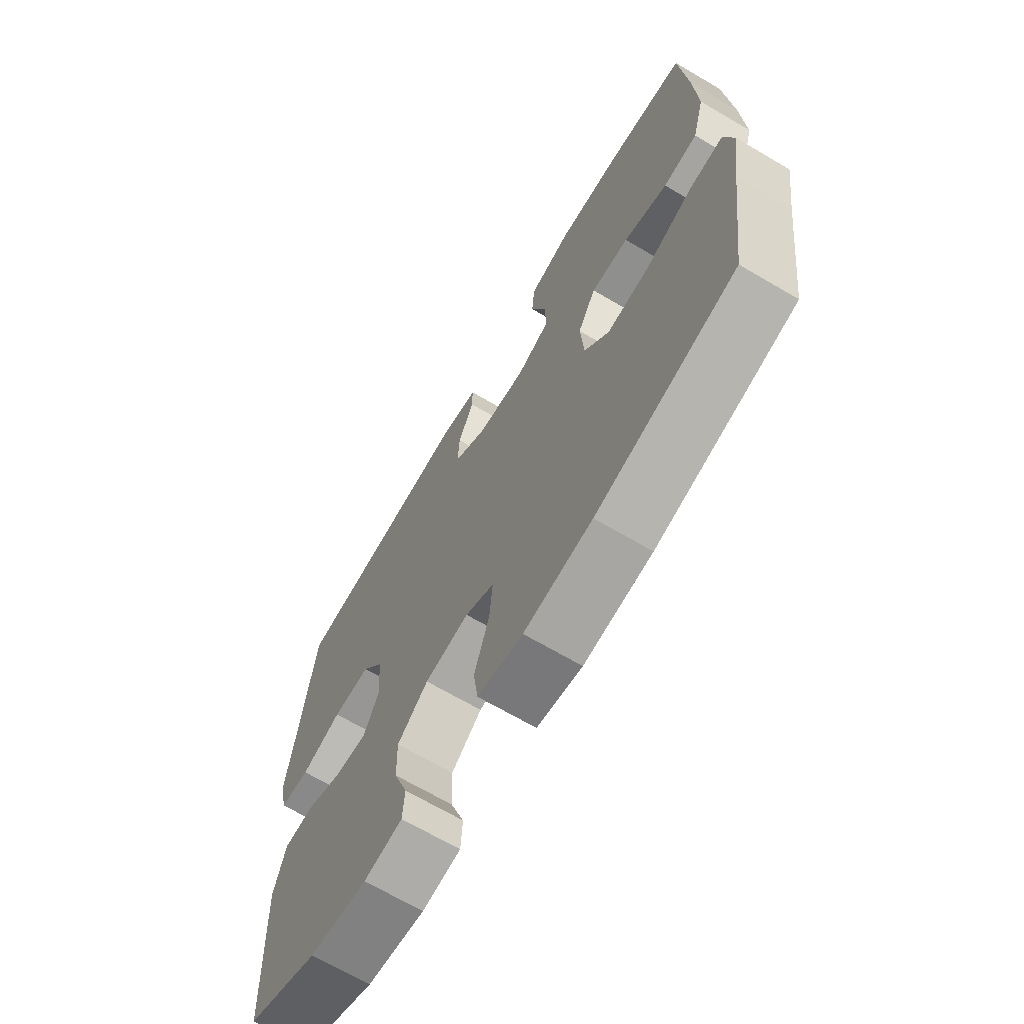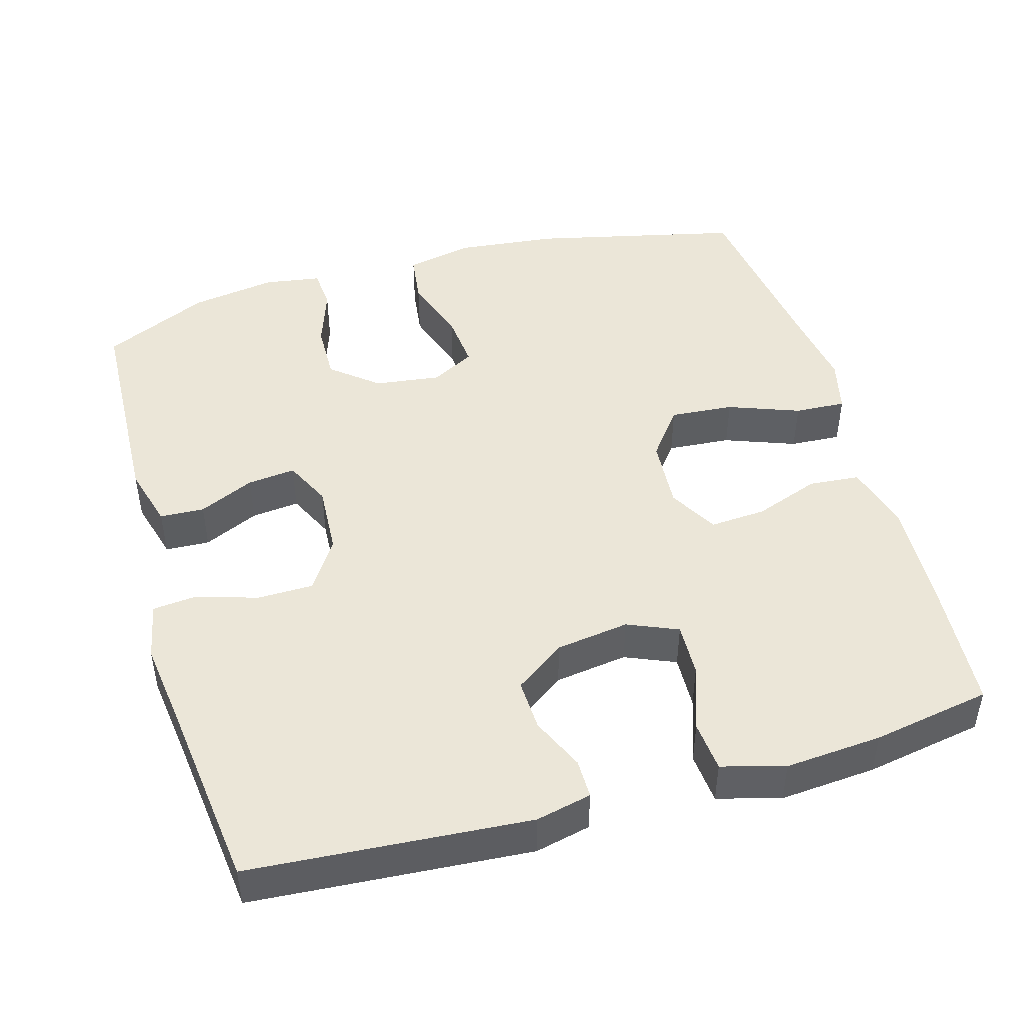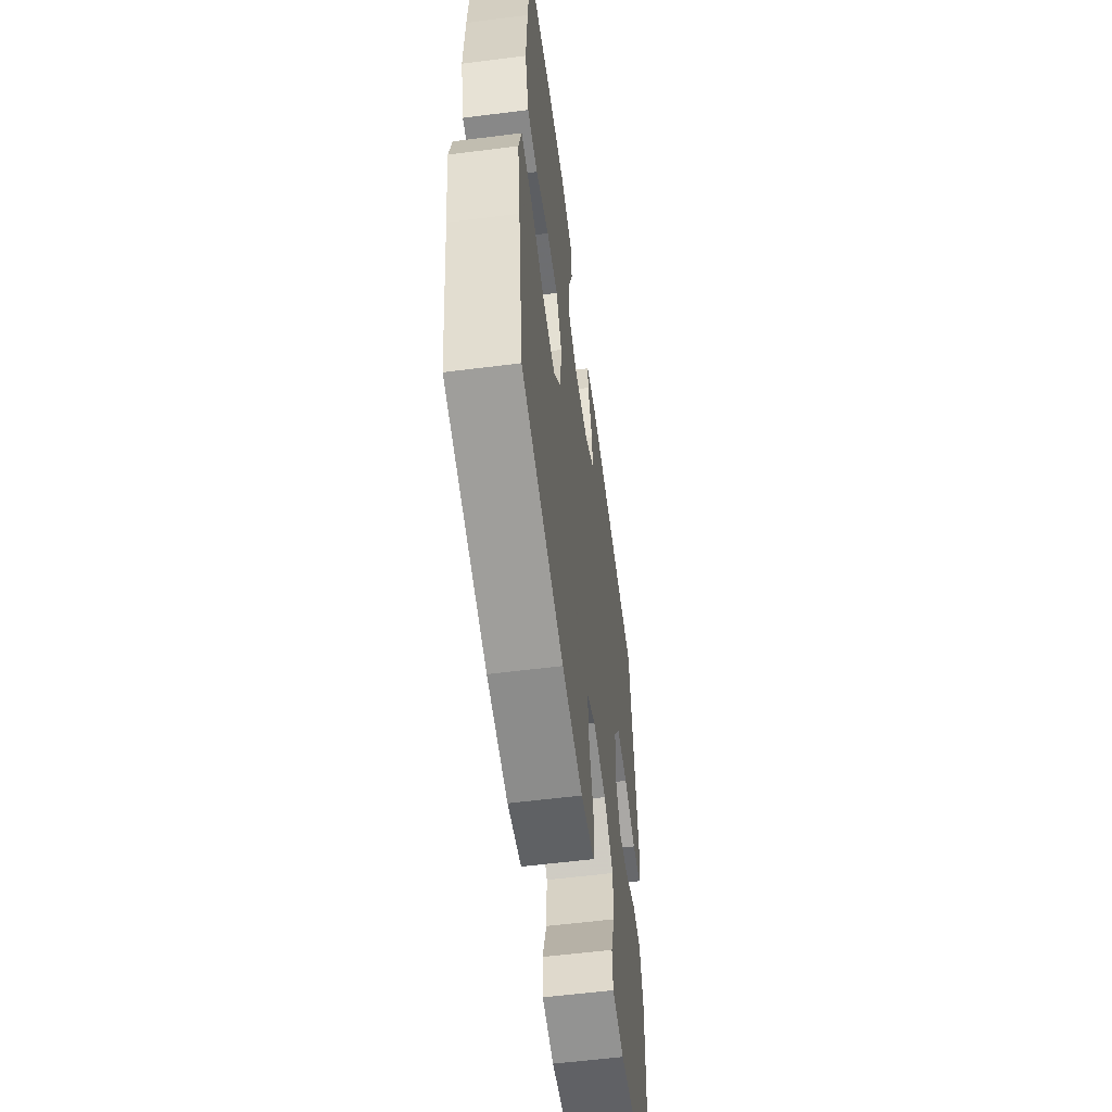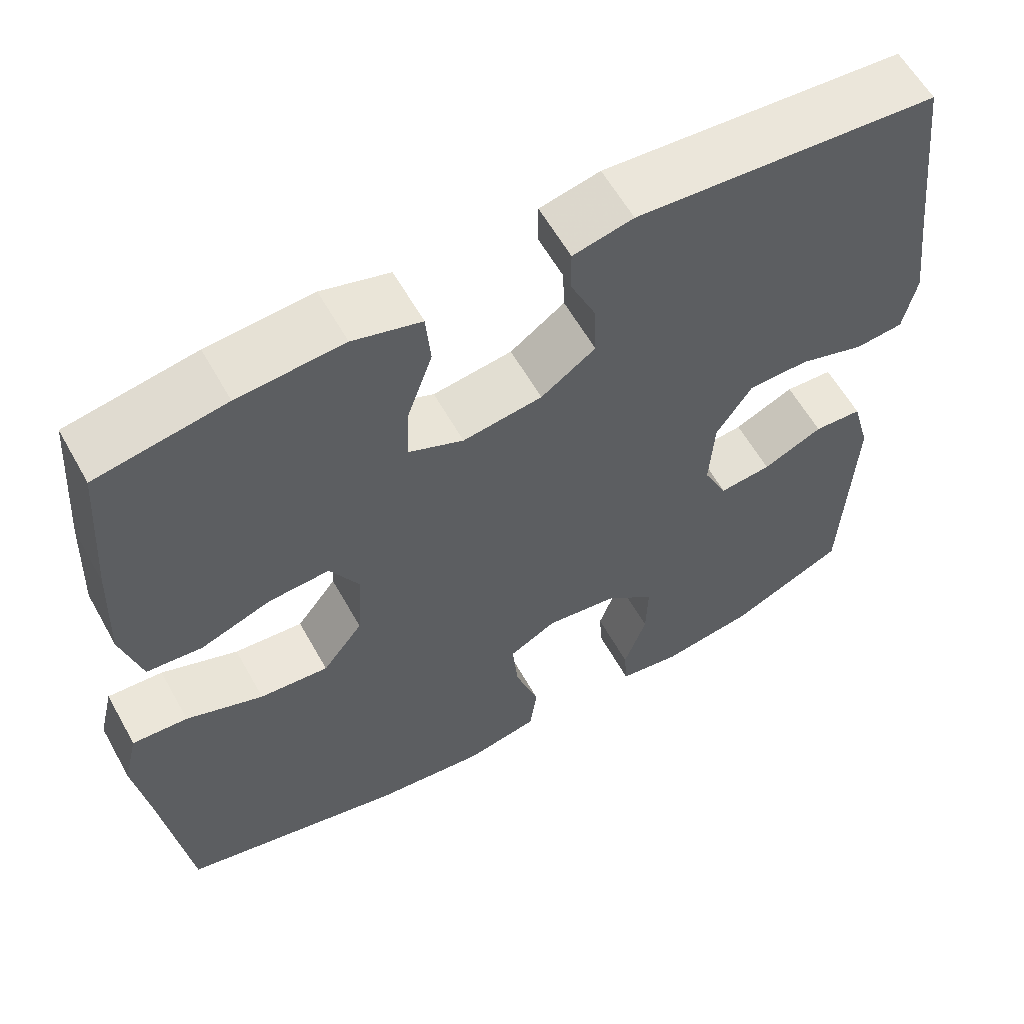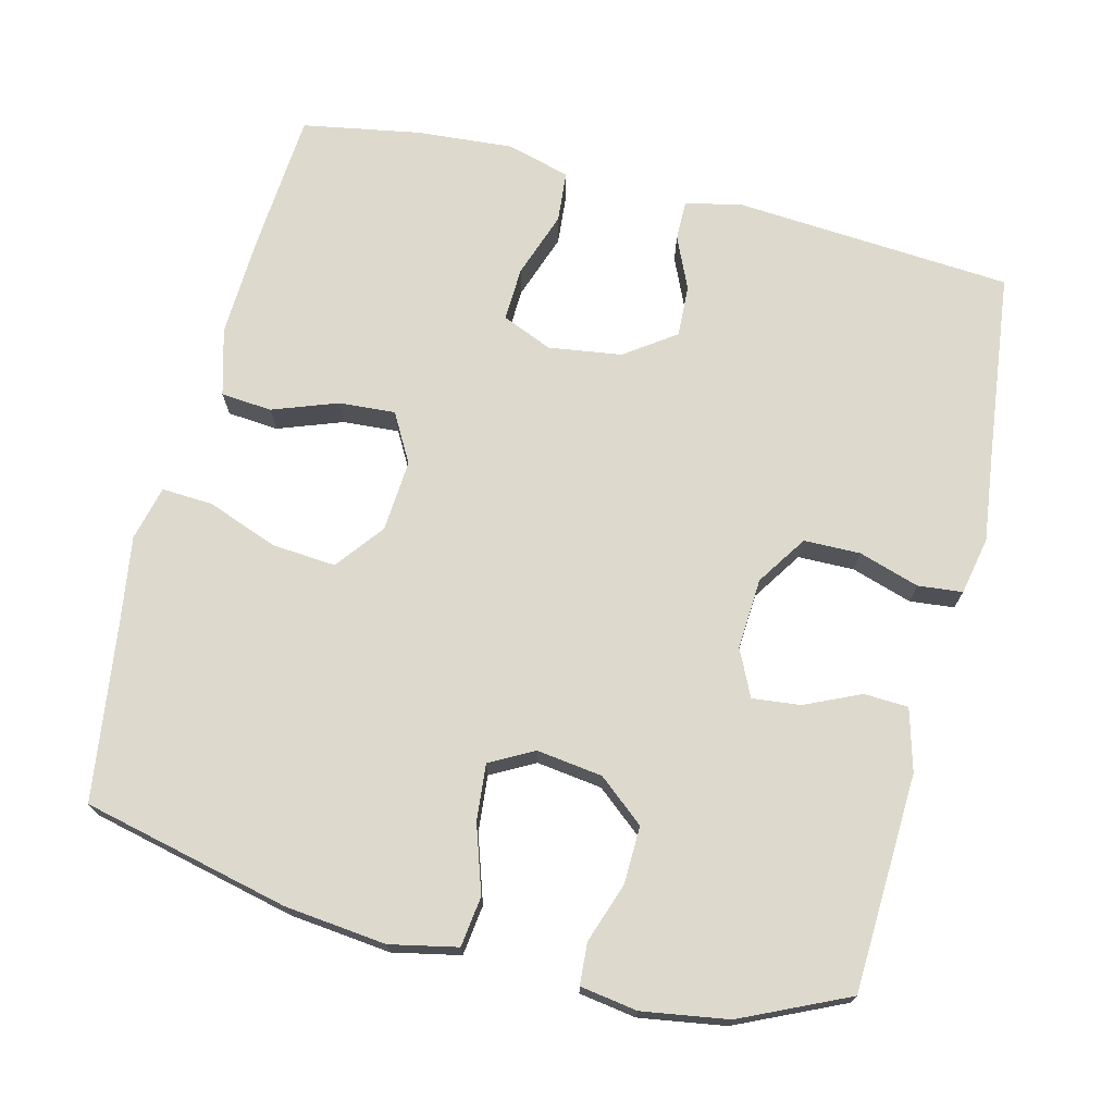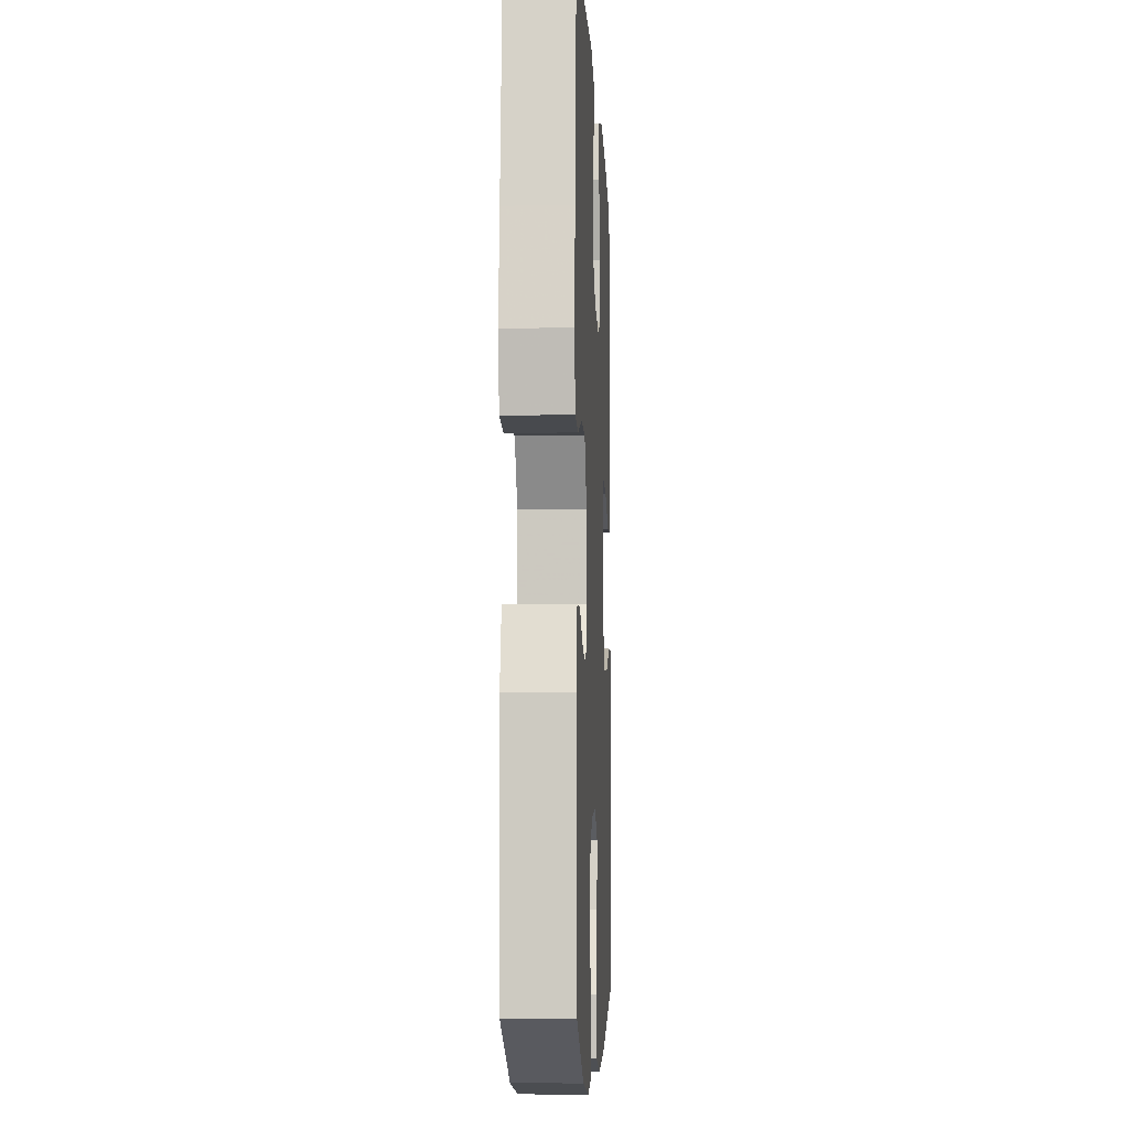
<metadata>
{"format":"obj","ext":"obj","renderer":"f3d","projection":"perspective","resolution":1024,"background":"white","views":[{"elev":-68.6,"azim":59.6,"up":"+Z"},{"elev":46.6,"azim":-16.1,"up":"+Y"},{"elev":-58.0,"azim":97.5,"up":"+Z"},{"elev":59.7,"azim":150.9,"up":"+Z"},{"elev":71.9,"azim":-166.0,"up":"+Y"},{"elev":-7.2,"azim":-87.3,"up":"+Z"}]}
</metadata>
<code>
v -0.5 0.07 -0.5
v -0.513 0.07 -0.206
v -0.49 0.07 -0.122
v -0.43 0.07 -0.119
v -0.355 0.07 -0.153
v -0.29 0.07 -0.16
v -0.26 0.07 -0.097
v -0.266 0.07 -0.001
v -0.311 0.07 0.067
v -0.387 0.07 0.068
v -0.469 0.07 0.042
v -0.529 0.07 0.048
v -0.545 0.07 0.126
v -0.53 0.07 0.245
v -0.5 0.07 0.5
v -0.123 0.07 0.528
v -0.048 0.07 0.511
v -0.048 0.07 0.458
v -0.08 0.07 0.386
v -0.083 0.07 0.316
v -0.015 0.07 0.268
v 0.084 0.07 0.254
v 0.152 0.07 0.283
v 0.149 0.07 0.356
v 0.118 0.07 0.445
v 0.124 0.07 0.514
v 0.209 0.07 0.538
v 0.34 0.07 0.528
v 0.5 0.07 0.5
v 0.514 0.07 0.31
v 0.52 0.07 0.172
v 0.495 0.07 0.081
v 0.426 0.07 0.075
v 0.338 0.07 0.107
v 0.262 0.07 0.112
v 0.225 0.07 0.046
v 0.232 0.07 -0.051
v 0.282 0.07 -0.116
v 0.368 0.07 -0.109
v 0.464 0.07 -0.073
v 0.533 0.07 -0.069
v 0.551 0.07 -0.143
v 0.533 0.07 -0.261
v 0.5 0.07 -0.5
v 0.221 0.07 -0.565
v 0.084 0.07 -0.58
v -0.007 0.07 -0.561
v -0.016 0.07 -0.493
v 0.014 0.07 -0.402
v 0.021 0.07 -0.326
v -0.038 0.07 -0.294
v -0.127 0.07 -0.306
v -0.189 0.07 -0.357
v -0.187 0.07 -0.435
v -0.159 0.07 -0.516
v -0.163 0.07 -0.572
v -0.24 0.07 -0.584
v -0.356 0.07 -0.566
v -0.5 0 -0.5
v -0.513 0 -0.206
v -0.49 0 -0.122
v -0.43 0 -0.119
v -0.355 0 -0.153
v -0.29 0 -0.16
v -0.26 0 -0.097
v -0.266 0 -0.001
v -0.311 0 0.067
v -0.387 0 0.068
v -0.469 0 0.042
v -0.529 0 0.048
v -0.545 0 0.126
v -0.53 0 0.245
v -0.5 0 0.5
v -0.123 0 0.528
v -0.048 0 0.511
v -0.048 0 0.458
v -0.08 0 0.386
v -0.083 0 0.316
v -0.015 0 0.268
v 0.084 0 0.254
v 0.152 0 0.283
v 0.149 0 0.356
v 0.118 0 0.445
v 0.124 0 0.514
v 0.209 0 0.538
v 0.34 0 0.528
v 0.5 0 0.5
v 0.514 0 0.31
v 0.52 0 0.172
v 0.495 0 0.081
v 0.426 0 0.075
v 0.338 0 0.107
v 0.262 0 0.112
v 0.225 0 0.046
v 0.232 0 -0.051
v 0.282 0 -0.116
v 0.368 0 -0.109
v 0.464 0 -0.073
v 0.533 0 -0.069
v 0.551 0 -0.143
v 0.533 0 -0.261
v 0.5 0 -0.5
v 0.221 0 -0.565
v 0.084 0 -0.58
v -0.007 0 -0.561
v -0.016 0 -0.493
v 0.014 0 -0.402
v 0.021 0 -0.326
v -0.038 0 -0.294
v -0.127 0 -0.306
v -0.189 0 -0.357
v -0.187 0 -0.435
v -0.159 0 -0.516
v -0.163 0 -0.572
v -0.24 0 -0.584
v -0.356 0 -0.566
f 3 4 5
f 2 3 5
f 1 2 5
f 58 1 5
f 57 58 5
f 56 57 5
f 55 56 5
f 54 55 5
f 53 54 5 6
f 52 53 6 7
f 51 52 7 8
f 50 51 8 9
f 47 48 49
f 46 47 49
f 45 46 49
f 44 45 49
f 43 44 49
f 43 49 50
f 42 43 50
f 41 42 50
f 40 41 50
f 39 40 50
f 38 39 50
f 37 38 50 9
f 32 33 34
f 31 32 34
f 30 31 34
f 29 30 34
f 28 29 34
f 27 28 34
f 26 27 34
f 25 26 34
f 24 25 34
f 23 24 34 35
f 22 23 35 36
f 17 18 19
f 16 17 19
f 15 16 19
f 14 15 19
f 14 19 20
f 13 14 20
f 12 13 20
f 11 12 20
f 10 11 20
f 9 10 20 21
f 22 36 37
f 21 22 37
f 9 21 37
f 63 62 61
f 63 61 60
f 63 60 59
f 63 59 116
f 63 116 115
f 63 115 114
f 63 114 113
f 63 113 112
f 64 63 112 111
f 65 64 111 110
f 66 65 110 109
f 67 66 109 108
f 107 106 105
f 107 105 104
f 107 104 103
f 107 103 102
f 107 102 101
f 108 107 101
f 108 101 100
f 108 100 99
f 108 99 98
f 108 98 97
f 108 97 96
f 67 108 96 95
f 92 91 90
f 92 90 89
f 92 89 88
f 92 88 87
f 92 87 86
f 92 86 85
f 92 85 84
f 92 84 83
f 92 83 82
f 93 92 82 81
f 94 93 81 80
f 77 76 75
f 77 75 74
f 77 74 73
f 77 73 72
f 78 77 72
f 78 72 71
f 78 71 70
f 78 70 69
f 78 69 68
f 79 78 68 67
f 95 94 80
f 95 80 79
f 95 79 67
f 1 59 60 2
f 2 60 61 3
f 3 61 62 4
f 4 62 63 5
f 5 63 64 6
f 6 64 65 7
f 7 65 66 8
f 8 66 67 9
f 9 67 68 10
f 10 68 69 11
f 11 69 70 12
f 12 70 71 13
f 13 71 72 14
f 14 72 73 15
f 15 73 74 16
f 16 74 75 17
f 17 75 76 18
f 18 76 77 19
f 19 77 78 20
f 20 78 79 21
f 21 79 80 22
f 22 80 81 23
f 23 81 82 24
f 24 82 83 25
f 25 83 84 26
f 26 84 85 27
f 27 85 86 28
f 28 86 87 29
f 29 87 88 30
f 30 88 89 31
f 31 89 90 32
f 32 90 91 33
f 33 91 92 34
f 34 92 93 35
f 35 93 94 36
f 36 94 95 37
f 37 95 96 38
f 38 96 97 39
f 39 97 98 40
f 40 98 99 41
f 41 99 100 42
f 42 100 101 43
f 43 101 102 44
f 44 102 103 45
f 45 103 104 46
f 46 104 105 47
f 47 105 106 48
f 48 106 107 49
f 49 107 108 50
f 50 108 109 51
f 51 109 110 52
f 52 110 111 53
f 53 111 112 54
f 54 112 113 55
f 55 113 114 56
f 56 114 115 57
f 57 115 116 58
f 58 116 59 1

</code>
